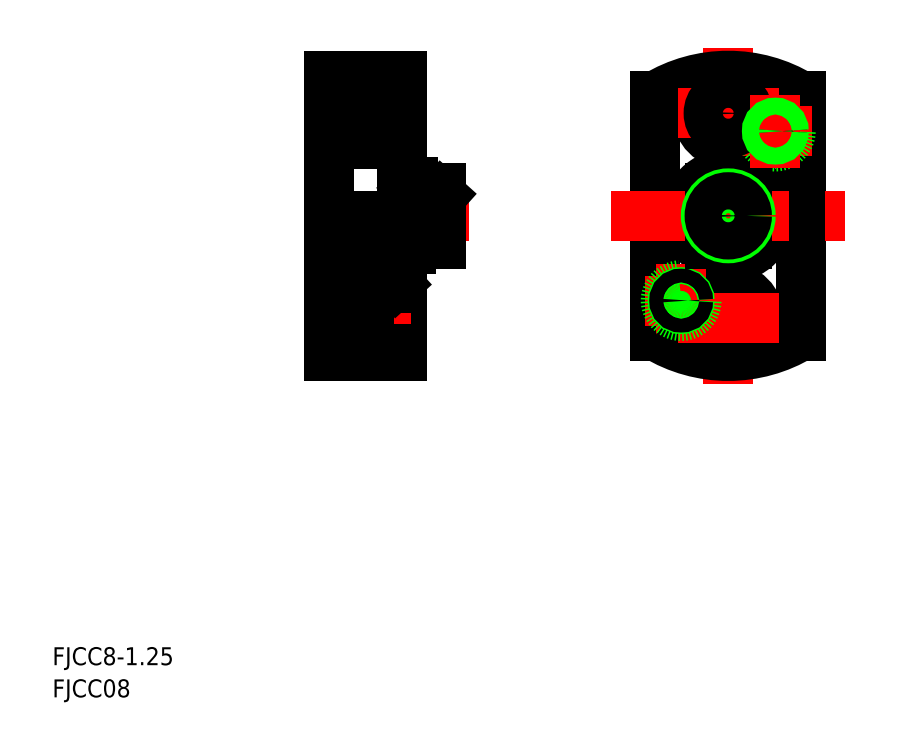
<metadata>
{"format":"dxf","ext":"dxf","renderer":"ezdxf+matplotlib","layout":"modelspace","background":"white","min_lineweight":24,"dpi":150}
</metadata>
<code>
0
SECTION
2
ENTITIES
0
TEXT
8
0
10
47.68
20
14.18
30
0
40
3.2
1
FJCC8-1.25
0
TEXT
8
0
10
47.68
20
8.441
30
0
40
3.2
1
FJCC08
0
LINE
8
0
10
104.1
20
70.57
30
0
11
104.1
21
81.57
31
0
0
LINE
8
0
10
97.12
20
69.37
30
0
11
97.12
21
82.82
31
0
0
LINE
8
0
10
110.1
20
69.37
30
0
11
110.1
21
86.87
31
0
0
LINE
8
CENTER
10
93.5
20
76.07
30
0
11
111.6
21
76.07
31
0
0
LINE
8
0
10
104.1
20
70.57
30
0
11
110.1
21
70.57
31
0
0
LINE
8
0
10
97.12
20
69.37
30
0
11
110.1
21
69.37
31
0
0
LINE
8
0
10
104.1
20
72.57
30
0
11
97.12
21
72.57
31
0
0
LINE
8
0
10
101.1
20
91.04
30
0
11
117.1
21
91.04
31
0
0
LINE
8
0
10
101.1
20
90.37
30
0
11
117.1
21
90.37
31
0
0
LINE
8
0
10
104.1
20
118.2
30
0
11
110.1
21
118.2
31
0
0
LINE
8
0
10
97.12
20
119.4
30
0
11
110.1
21
119.4
31
0
0
LINE
8
0
10
104.1
20
107.2
30
0
11
110.1
21
107.2
31
0
0
LINE
8
CENTER
10
93.5
20
112.7
30
0
11
111.6
21
112.7
31
0
0
LINE
8
0
10
111.6
20
88.37
30
0
11
107.6
21
88.37
31
0
0
LINE
8
0
10
106.4
20
82.37
30
0
11
109.1
21
85.37
31
0
0
LINE
8
0
10
109.1
20
82.37
30
0
11
106.4
21
85.37
31
0
0
LINE
8
0
10
106.4
20
82.37
30
0
11
109.1
21
82.37
31
0
0
LINE
8
0
10
109.1
20
85.37
30
0
11
106.4
21
85.37
31
0
0
LINE
8
0
10
104.1
20
81.57
30
0
11
110.1
21
81.57
31
0
0
LINE
8
0
10
100.1
20
82.37
30
0
11
109.1
21
82.37
31
0
0
LINE
8
CENTER
10
93.5
20
94.37
30
0
11
122.1
21
94.37
31
0
0
LINE
8
CENTER
10
93.5
20
94.37
30
0
11
122.1
21
94.37
31
0
0
LINE
8
0
10
97.12
20
119.4
30
0
11
97.12
21
100.2
31
0
0
LINE
8
0
10
100.1
20
94.37
30
0
11
100.1
21
87.37
31
0
0
LINE
8
0
10
101.1
20
94.37
30
0
11
101.1
21
89.37
31
0
0
LINE
8
0
10
97.12
20
100.2
30
0
11
97.12
21
82.82
31
0
0
LINE
8
0
10
102.9
20
88.37
30
0
11
102.1
21
88.37
31
0
0
LINE
8
0
10
100.1
20
82.37
30
0
11
102.9
21
85.37
31
0
0
LINE
8
0
10
100.1
20
85.37
30
0
11
102.9
21
82.37
31
0
0
LINE
8
0
10
104.1
20
79.57
30
0
11
97.12
21
79.57
31
0
0
LINE
8
0
10
100.1
20
82.37
30
0
11
102.9
21
82.37
31
0
0
LINE
8
0
10
102.9
20
85.37
30
0
11
100.1
21
85.37
31
0
0
LINE
8
0
10
100.1
20
85.37
30
0
11
100.1
21
82.37
31
0
0
LINE
8
0
10
100.1
20
82.37
30
0
11
100.1
21
87.37
31
0
0
ARC
8
0
10
102.1
20
89.37
30
0
40
1
50
180
51
270
0
LINE
8
0
10
106.4
20
85.37
30
0
11
106.4
21
82.37
31
0
0
LINE
8
0
10
102.9
20
82.37
30
0
11
102.9
21
85.37
31
0
0
LINE
8
0
10
102.9
20
88.37
30
0
11
102.9
21
83.37
31
0
0
LINE
8
0
10
106.4
20
86.12
30
0
11
106.4
21
83.37
31
0
0
LINE
8
0
10
102.9
20
83.37
30
0
11
106.4
21
83.37
31
0
0
LINE
8
0
10
107.6
20
88.37
30
0
11
107.6
21
86.12
31
0
0
LINE
8
0
10
106.4
20
86.12
30
0
11
107.6
21
86.12
31
0
0
LINE
8
0
10
104.1
20
118.2
30
0
11
104.1
21
107.2
31
0
0
LINE
8
0
10
104.1
20
109.2
30
0
11
97.12
21
109.2
31
0
0
LINE
8
0
10
104.1
20
116.2
30
0
11
97.12
21
116.2
31
0
0
LINE
8
0
10
110.1
20
119.4
30
0
11
110.1
21
101.9
31
0
0
LINE
8
0
10
117.1
20
94.37
30
0
11
117.1
21
89.37
31
0
0
LINE
8
0
10
111.6
20
89.37
30
0
11
117.1
21
89.37
31
0
0
LINE
8
0
10
109.1
20
82.37
30
0
11
109.1
21
85.37
31
0
0
LINE
8
0
10
109.1
20
82.37
30
0
11
109.1
21
86.87
31
0
0
LINE
8
0
10
109.1
20
86.87
30
0
11
110.1
21
86.87
31
0
0
LINE
8
0
10
111.6
20
89.37
30
0
11
111.6
21
88.37
31
0
0
LINE
8
0
10
117.1
20
97.97
30
0
11
111.6
21
97.97
31
0
0
LINE
8
0
10
112.1
20
99.37
30
0
11
117.1
21
99.37
31
0
0
LINE
8
0
10
113.9
20
94.37
30
0
11
117.1
21
97.97
31
0
0
LINE
8
0
10
111.6
20
97.97
30
0
11
113.9
21
94.37
31
0
0
LINE
8
0
10
111.6
20
97.97
30
0
11
111.6
21
94.37
31
0
0
LINE
8
0
10
110.1
20
94.37
30
0
11
110.1
21
101.9
31
0
0
LINE
8
0
10
112.1
20
100.4
30
0
11
110.1
21
100.4
31
0
0
LINE
8
0
10
112.1
20
100.4
30
0
11
112.1
21
99.37
31
0
0
LINE
8
0
10
117.1
20
99.37
30
0
11
117.1
21
94.37
31
0
0
LINE
8
CENTER
10
168.3
20
124.4
30
0
11
168.3
21
64.37
31
0
0
CIRCLE
8
0
10
168.3
20
94.37
30
0
40
7.5
0
CIRCLE
8
0
10
168.3
20
94.37
30
0
40
6
0
LINE
8
0
10
173.3
20
91.05
30
0
11
173.3
21
97.68
31
0
0
LINE
8
0
10
163.3
20
91.05
30
0
11
163.3
21
97.68
31
0
0
LINE
8
0
10
155.3
20
115.7
30
0
11
155.3
21
73.01
31
0
0
LINE
8
0
10
181.3
20
115.7
30
0
11
181.3
21
73.01
31
0
0
LINE
8
CENTER
10
147.4
20
94.37
30
0
11
189.1
21
94.37
31
0
0
LINE
8
CENTER
10
153.4
20
79.24
30
0
11
166.4
21
79.24
31
0
0
CIRCLE
8
0
10
168.3
20
76.07
30
0
40
3.5
0
CIRCLE
8
0
10
168.3
20
76.07
30
0
40
5.5
0
LINE
8
CENTER
10
159.9
20
85.74
30
0
11
159.9
21
72.74
31
0
0
ARC
8
0
10
168.3
20
94.37
30
0
40
25
50
238.7
51
301.3
0
LINE
8
CENTER
10
159.3
20
76.07
30
0
11
177.3
21
76.07
31
0
0
CIRCLE
8
0
10
159.9
20
79.24
30
0
40
1.5
0
CIRCLE
8
0
10
159.9
20
79.24
30
0
40
2.75
0
CIRCLE
8
0
10
159.9
20
79.24
30
0
40
1.23
0
LINE
8
0
10
165
20
89.37
30
0
11
171.6
21
89.37
31
0
0
CIRCLE
8
0
10
168.3
20
112.7
30
0
40
5.5
0
ARC
8
0
10
168.3
20
94.37
30
0
40
25
50
58.67
51
121.3
0
LINE
8
CENTER
10
170.2
20
109.5
30
0
11
183.2
21
109.5
31
0
0
CIRCLE
8
0
10
176.7
20
109.5
30
0
40
2.75
0
LINE
8
CENTER
10
159.3
20
112.7
30
0
11
177.3
21
112.7
31
0
0
LINE
8
0
10
165
20
99.37
30
0
11
171.6
21
99.37
31
0
0
CIRCLE
8
0
10
168.3
20
112.7
30
0
40
3.5
0
LINE
8
CENTER
10
176.7
20
116
30
0
11
176.7
21
103
31
0
0
CIRCLE
8
0
10
176.7
20
109.5
30
0
40
1.23
0
CIRCLE
8
0
10
176.7
20
109.5
30
0
40
1.5
0
CIRCLE
8
0
10
168.3
20
94.37
30
0
40
4
0
CIRCLE
8
0
10
168.3
20
94.37
30
0
40
3.324
0
ENDSEC
0
EOF

</code>
